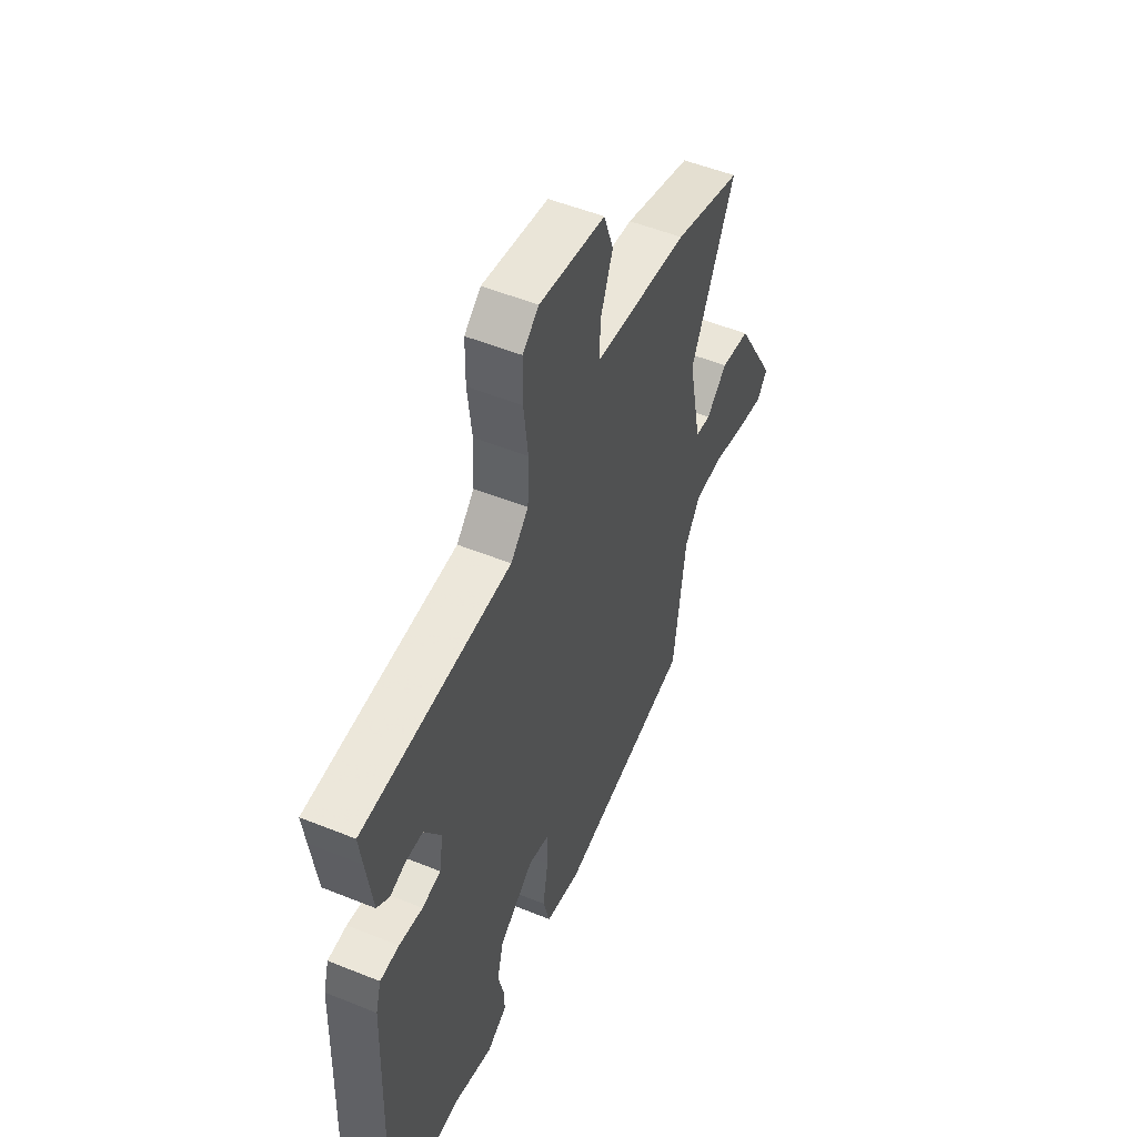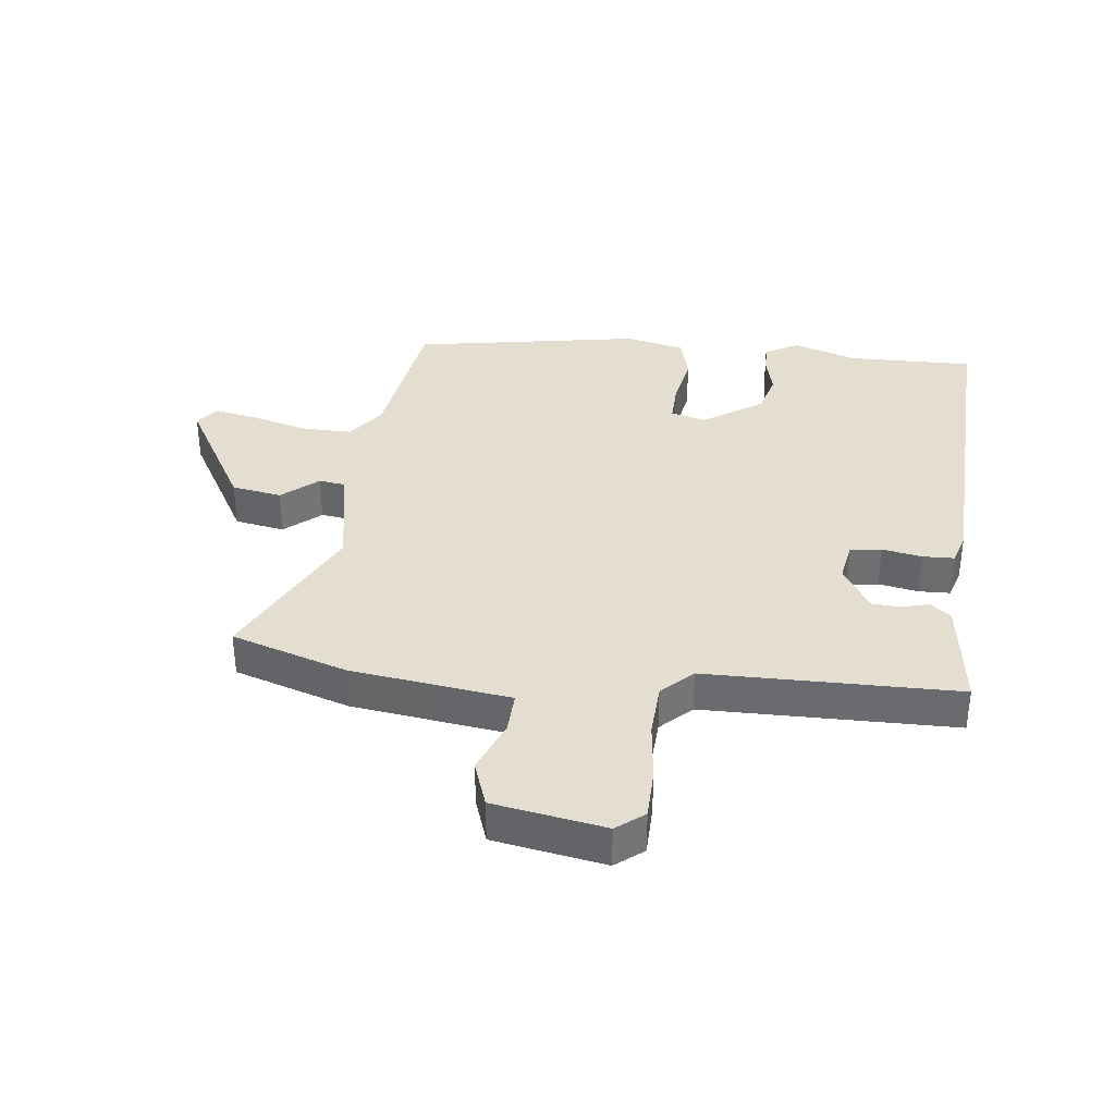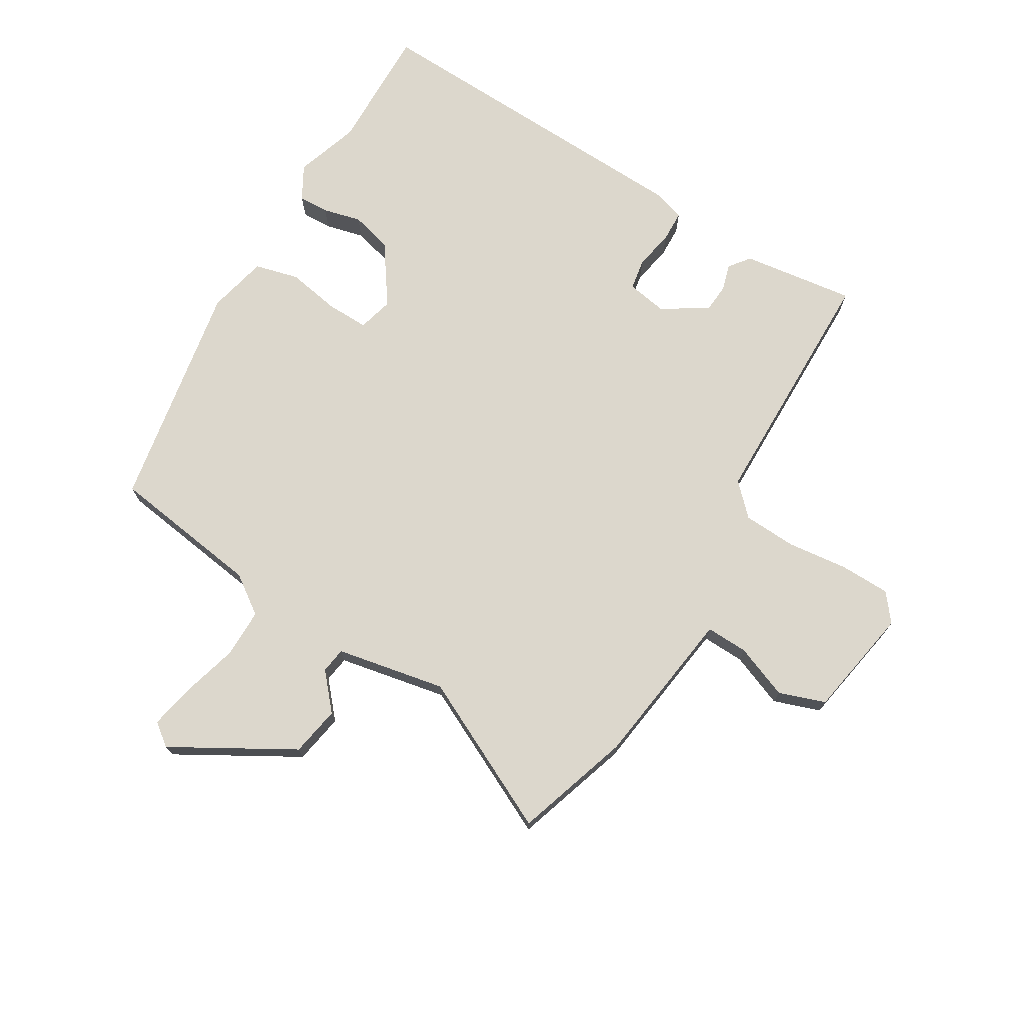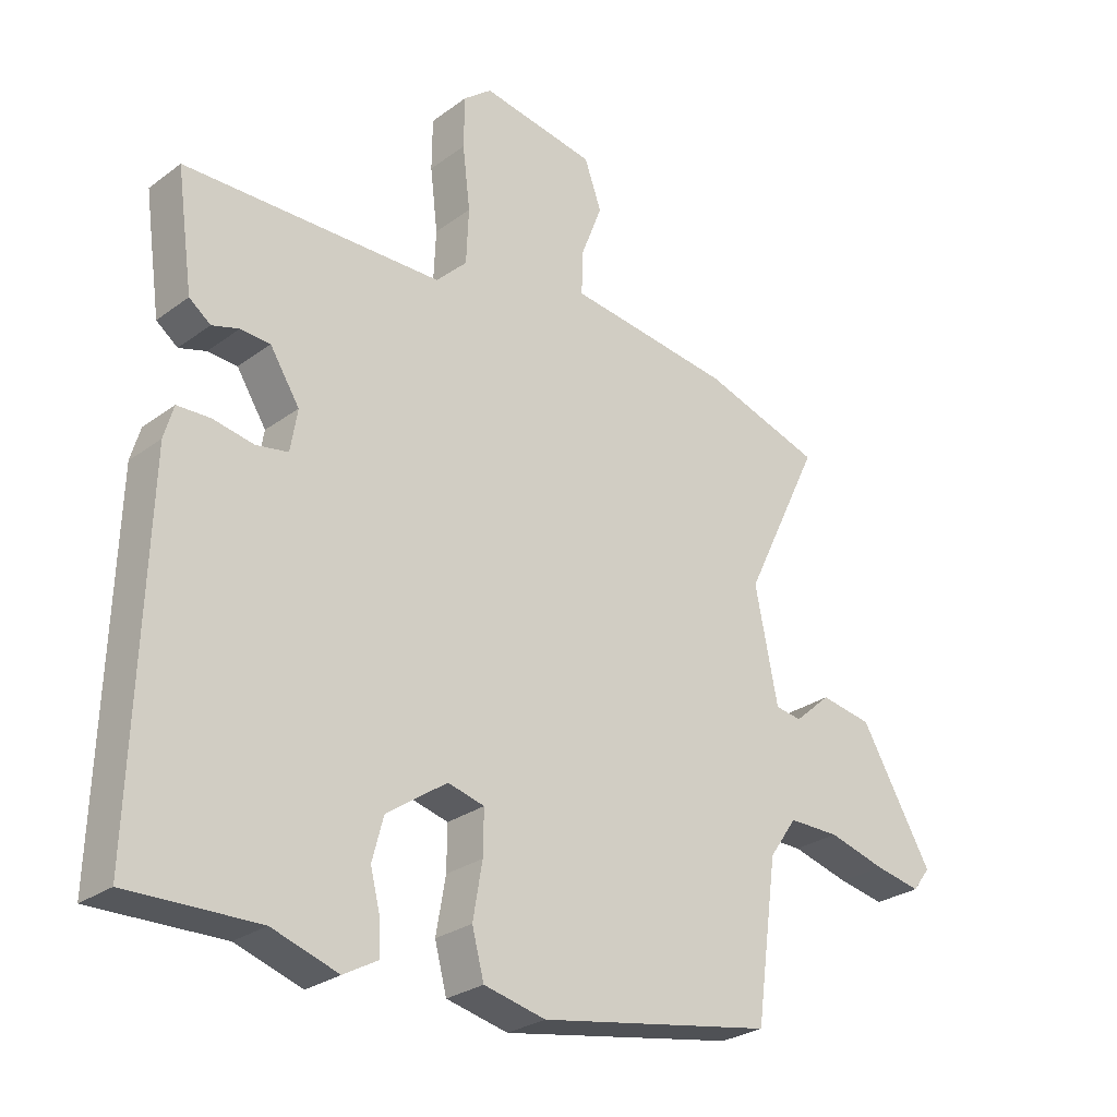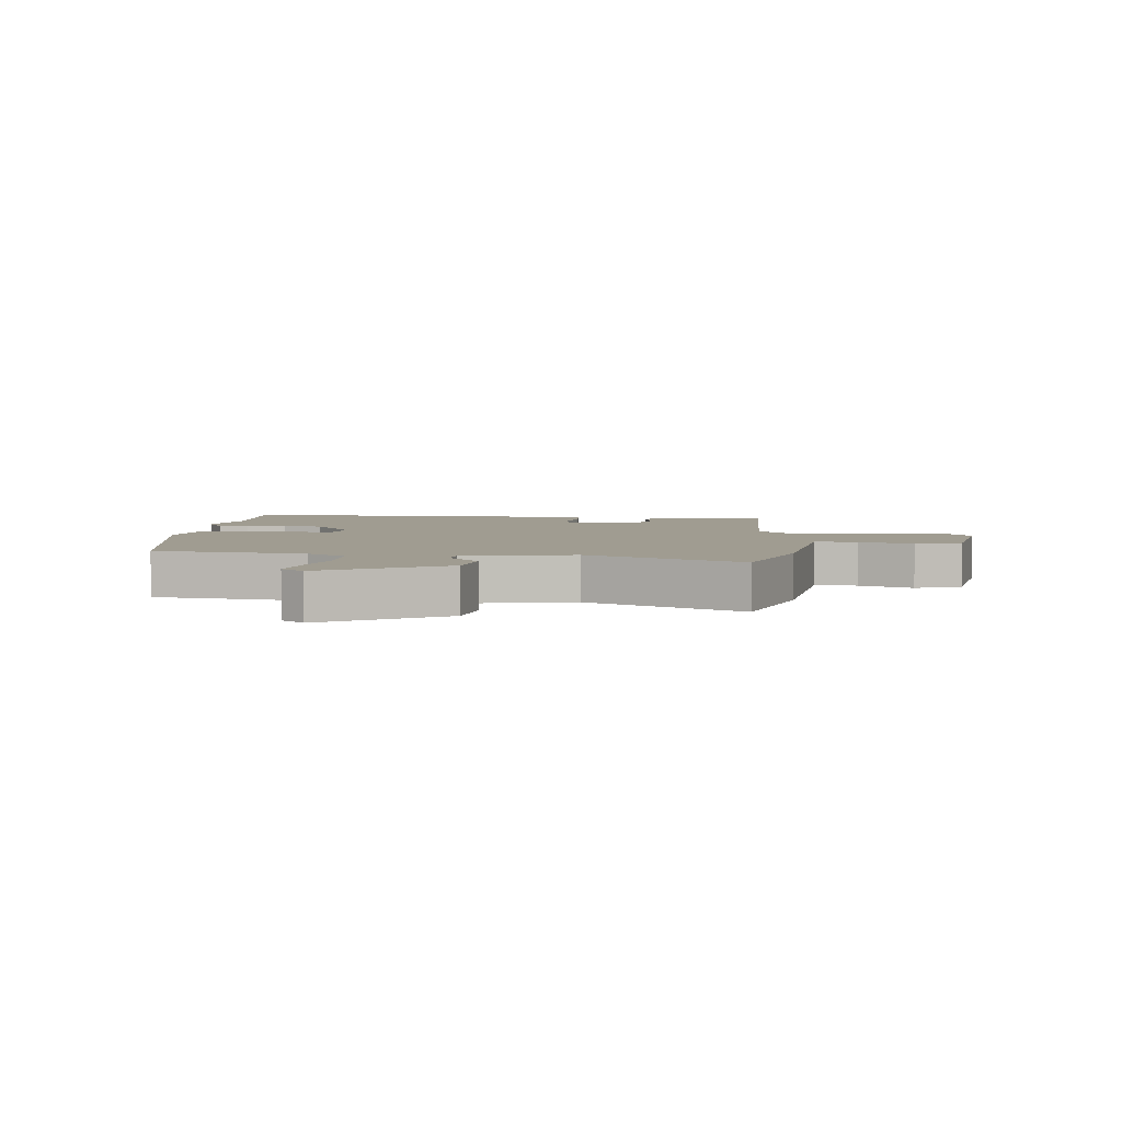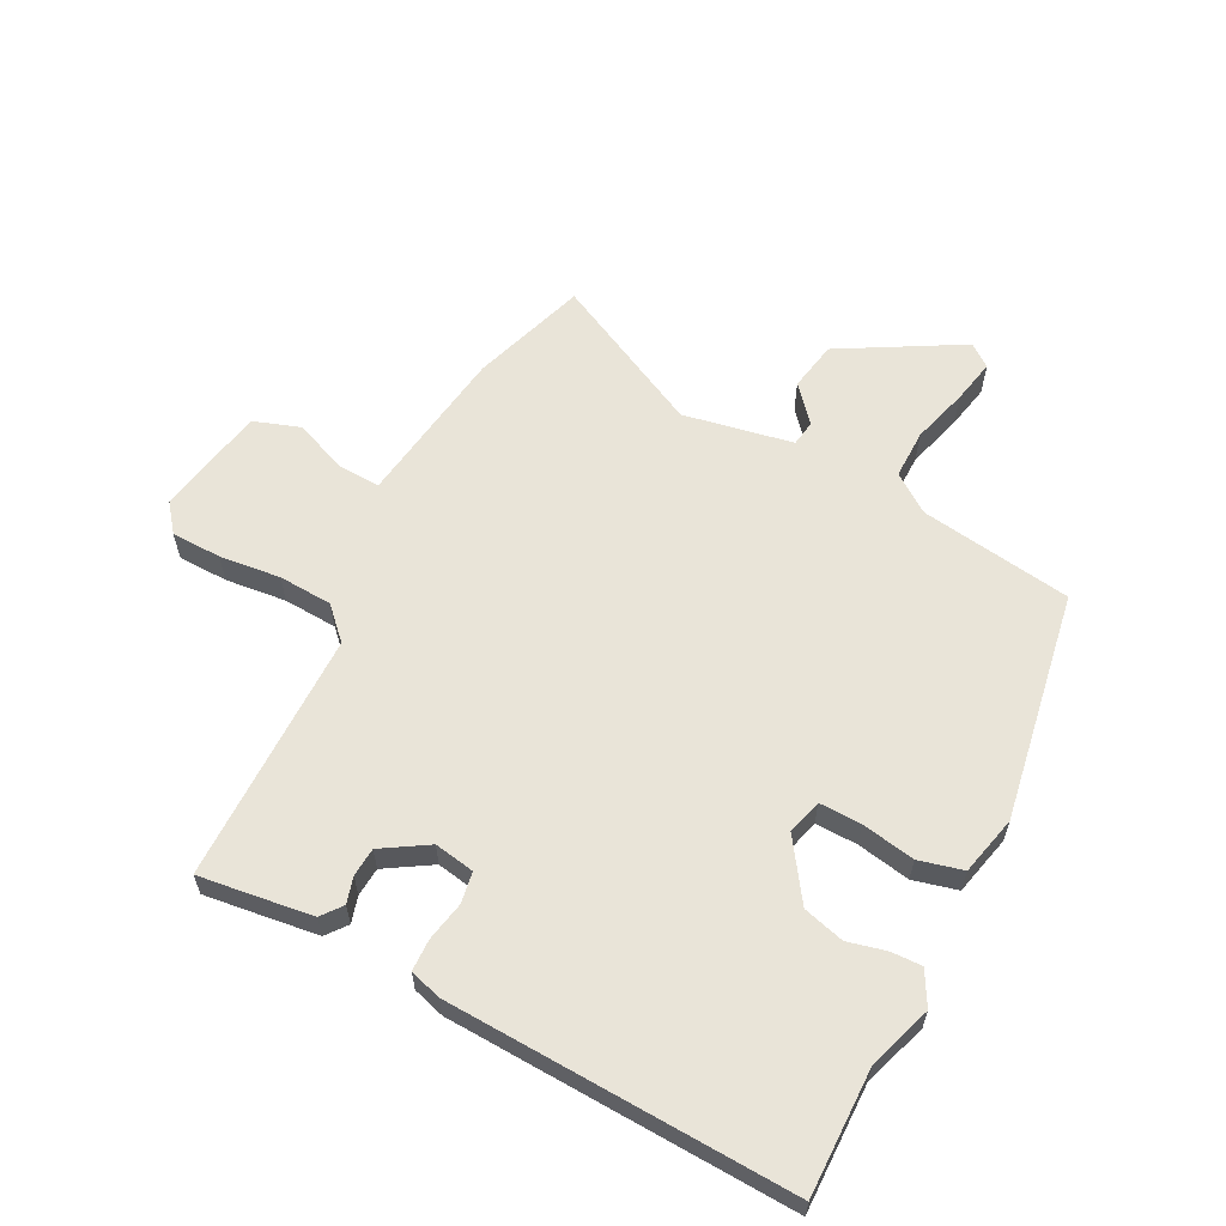
<metadata>
{"format":"obj","ext":"obj","renderer":"f3d","projection":"perspective","resolution":1024,"background":"white","views":[{"elev":52.0,"azim":113.6,"up":"+Z"},{"elev":35.8,"azim":7.1,"up":"+Y"},{"elev":73.0,"azim":-58.7,"up":"+Y"},{"elev":-27.4,"azim":138.3,"up":"+Z"},{"elev":4.3,"azim":-84.4,"up":"+Y"},{"elev":60.6,"azim":117.9,"up":"+Y"}]}
</metadata>
<code>
v 0.508 0.07 -0.5
v 0.302 0.07 -0.495
v 0.197 0.07 -0.529
v 0.142 0.07 -0.498
v 0.144 0.07 -0.448
v 0.16 0.07 -0.385
v 0.142 0.07 -0.317
v 0.046 0.07 -0.25
v -0.012 0.07 -0.265
v -0.011 0.07 -0.334
v 0.004 0.07 -0.421
v -0.015 0.07 -0.493
v -0.113 0.07 -0.515
v -0.487 0.07 -0.447
v -0.521 0.07 -0.198
v -0.565 0.07 -0.135
v -0.646 0.07 -0.135
v -0.738 0.07 -0.16
v -0.811 0.07 -0.174
v -0.839 0.07 -0.137
v -0.725 0.07 0.059
v -0.643 0.07 0.073
v -0.585 0.07 0.022
v -0.543 0.07 0.028
v -0.507 0.07 0.207
v -0.629 0.07 0.459
v -0.44 0.07 0.519
v -0.302 0.07 0.537
v -0.178 0.07 0.553
v -0.18 0.07 0.622
v -0.214 0.07 0.71
v -0.187 0.07 0.786
v -0.005 0.07 0.817
v 0.04 0.07 0.781
v 0.041 0.07 0.699
v 0.029 0.07 0.599
v 0.033 0.07 0.511
v 0.082 0.07 0.462
v 0.493 0.07 0.455
v 0.484 0.07 0.389
v 0.467 0.07 0.27
v 0.433 0.07 0.244
v 0.39 0.07 0.257
v 0.343 0.07 0.254
v 0.296 0.07 0.18
v 0.307 0.07 0.114
v 0.358 0.07 0.105
v 0.423 0.07 0.117
v 0.475 0.07 0.115
v 0.49 0.07 0.063
v 0.508 0 -0.5
v 0.302 0 -0.495
v 0.197 0 -0.529
v 0.142 0 -0.498
v 0.144 0 -0.448
v 0.16 0 -0.385
v 0.142 0 -0.317
v 0.046 0 -0.25
v -0.012 0 -0.265
v -0.011 0 -0.334
v 0.004 0 -0.421
v -0.015 0 -0.493
v -0.113 0 -0.515
v -0.487 0 -0.447
v -0.521 0 -0.198
v -0.565 0 -0.135
v -0.646 0 -0.135
v -0.738 0 -0.16
v -0.811 0 -0.174
v -0.839 0 -0.137
v -0.725 0 0.059
v -0.643 0 0.073
v -0.585 0 0.022
v -0.543 0 0.028
v -0.507 0 0.207
v -0.629 0 0.459
v -0.44 0 0.519
v -0.302 0 0.537
v -0.178 0 0.553
v -0.18 0 0.622
v -0.214 0 0.71
v -0.187 0 0.786
v -0.005 0 0.817
v 0.04 0 0.781
v 0.041 0 0.699
v 0.029 0 0.599
v 0.033 0 0.511
v 0.082 0 0.462
v 0.493 0 0.455
v 0.484 0 0.389
v 0.467 0 0.27
v 0.433 0 0.244
v 0.39 0 0.257
v 0.343 0 0.254
v 0.296 0 0.18
v 0.307 0 0.114
v 0.358 0 0.105
v 0.423 0 0.117
v 0.475 0 0.115
v 0.49 0 0.063
f 47 48 49 50
f 46 47 50 1
f 40 41 42 43
f 38 39 40 43
f 38 43 44
f 33 34 35 36
f 33 36 37
f 30 31 32 33
f 29 30 33 37
f 28 29 37 38
f 25 26 27 28
f 24 25 28 38
f 20 21 22 23
f 20 23 24
f 17 18 19 20
f 17 20 24
f 16 17 24 38
f 12 13 14 15
f 10 11 12 15
f 9 10 15 16
f 8 9 16 38
f 3 4 5 6
f 2 3 6
f 46 1 2 6
f 45 46 6 7
f 38 44 45
f 7 8 38 45
f 100 99 98 97
f 51 100 97 96
f 93 92 91 90
f 93 90 89 88
f 94 93 88
f 86 85 84 83
f 87 86 83
f 83 82 81 80
f 87 83 80 79
f 88 87 79 78
f 78 77 76 75
f 88 78 75 74
f 73 72 71 70
f 74 73 70
f 70 69 68 67
f 74 70 67
f 88 74 67 66
f 65 64 63 62
f 65 62 61 60
f 66 65 60 59
f 88 66 59 58
f 56 55 54 53
f 56 53 52
f 56 52 51 96
f 57 56 96 95
f 95 94 88
f 95 88 58 57
f 1 51 52 2
f 2 52 53 3
f 3 53 54 4
f 4 54 55 5
f 5 55 56 6
f 6 56 57 7
f 7 57 58 8
f 8 58 59 9
f 9 59 60 10
f 10 60 61 11
f 11 61 62 12
f 12 62 63 13
f 13 63 64 14
f 14 64 65 15
f 15 65 66 16
f 16 66 67 17
f 17 67 68 18
f 18 68 69 19
f 19 69 70 20
f 20 70 71 21
f 21 71 72 22
f 22 72 73 23
f 23 73 74 24
f 24 74 75 25
f 25 75 76 26
f 26 76 77 27
f 27 77 78 28
f 28 78 79 29
f 29 79 80 30
f 30 80 81 31
f 31 81 82 32
f 32 82 83 33
f 33 83 84 34
f 34 84 85 35
f 35 85 86 36
f 36 86 87 37
f 37 87 88 38
f 38 88 89 39
f 39 89 90 40
f 40 90 91 41
f 41 91 92 42
f 42 92 93 43
f 43 93 94 44
f 44 94 95 45
f 45 95 96 46
f 46 96 97 47
f 47 97 98 48
f 48 98 99 49
f 49 99 100 50
f 50 100 51 1

</code>
